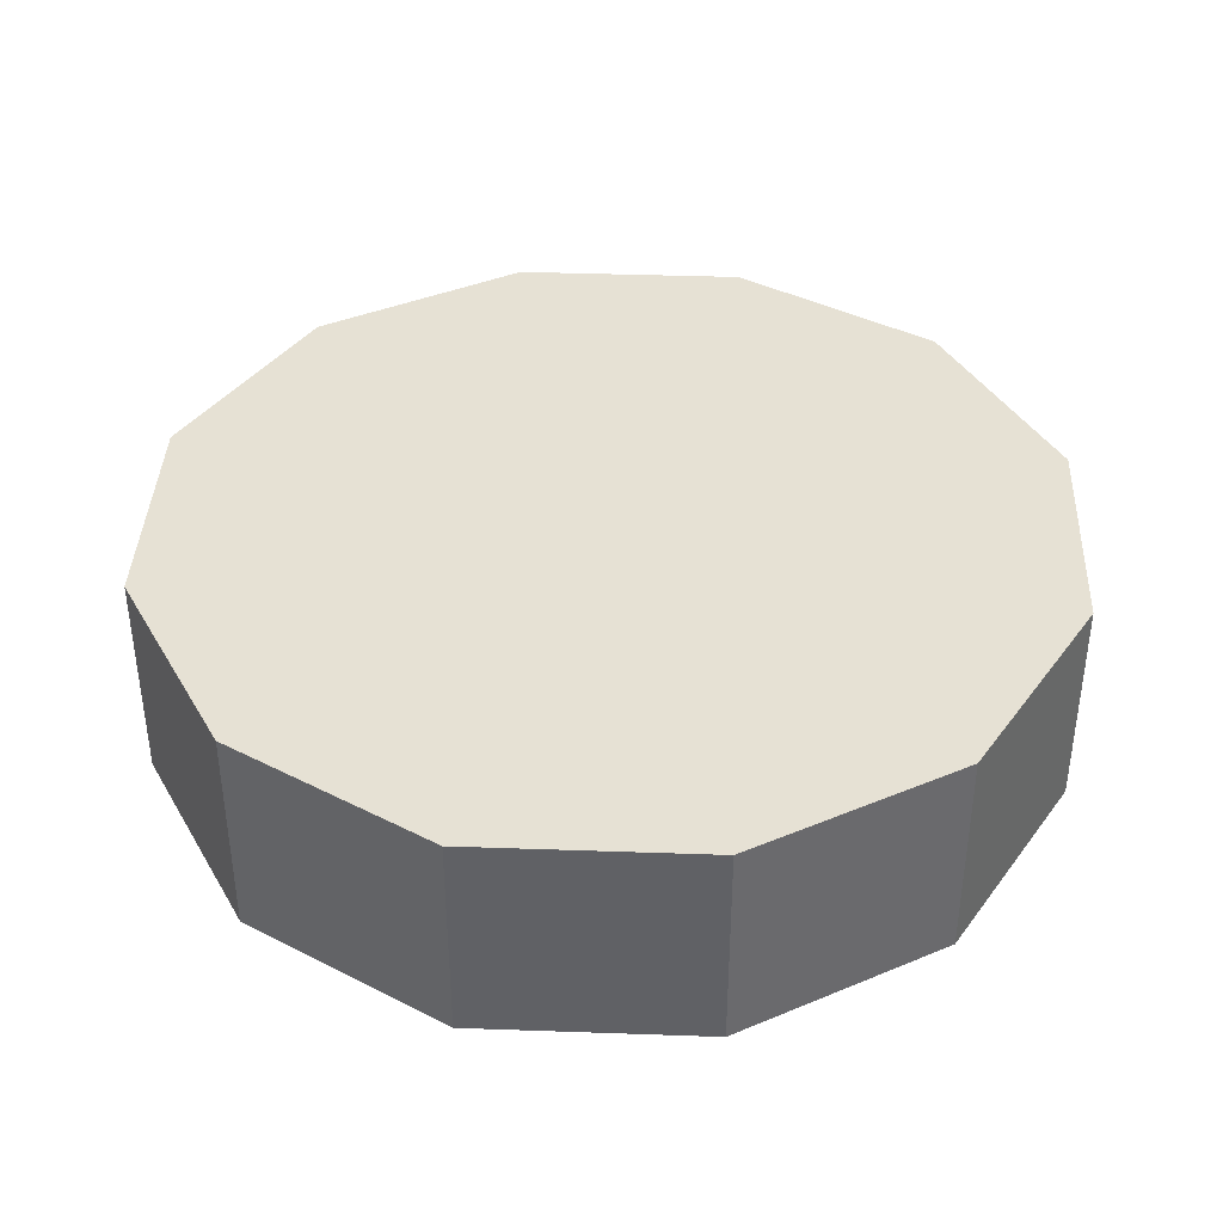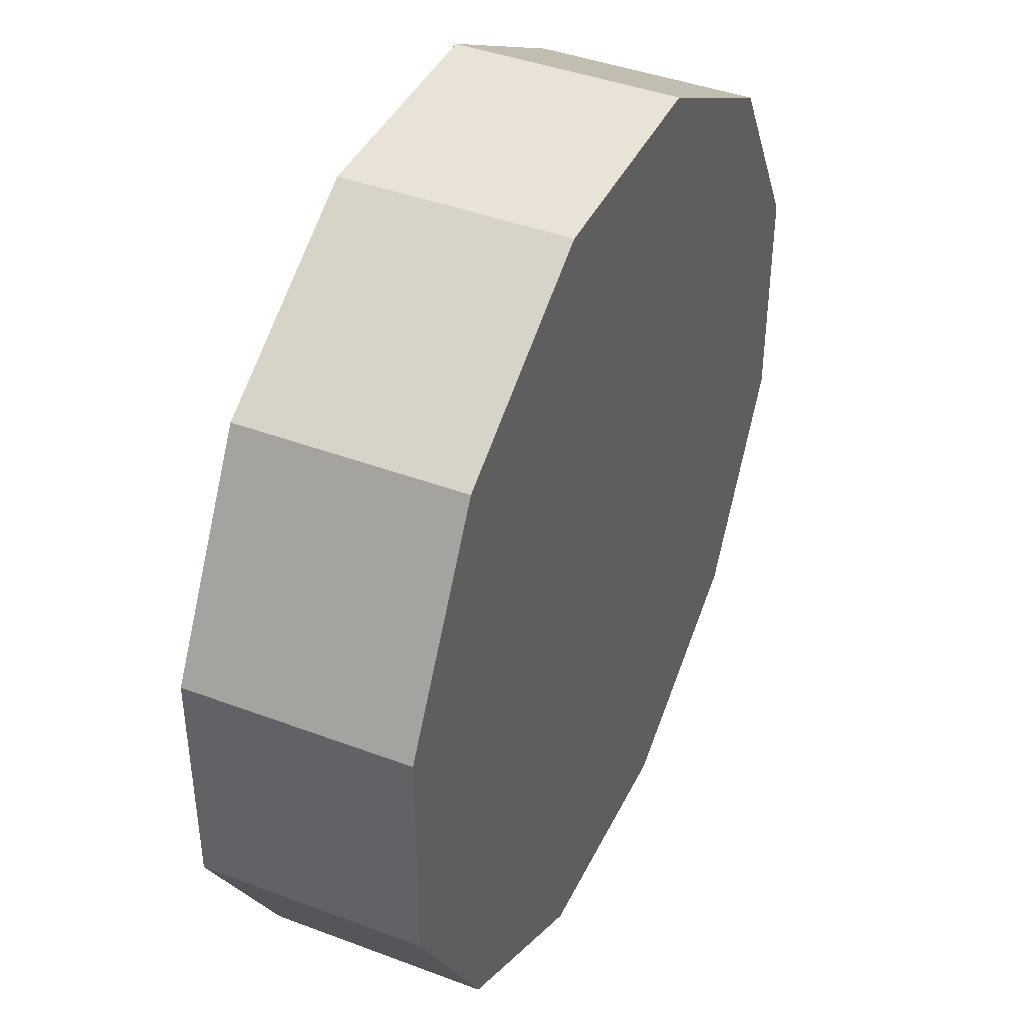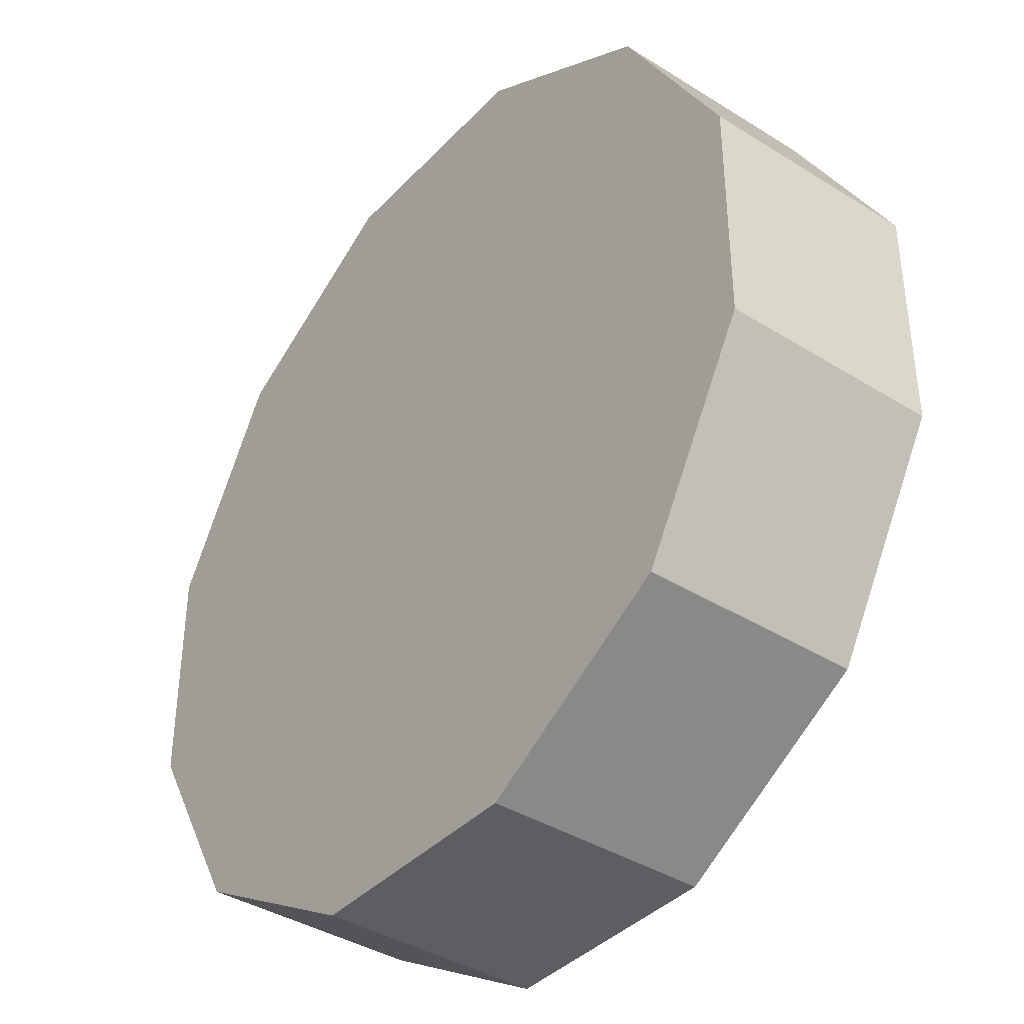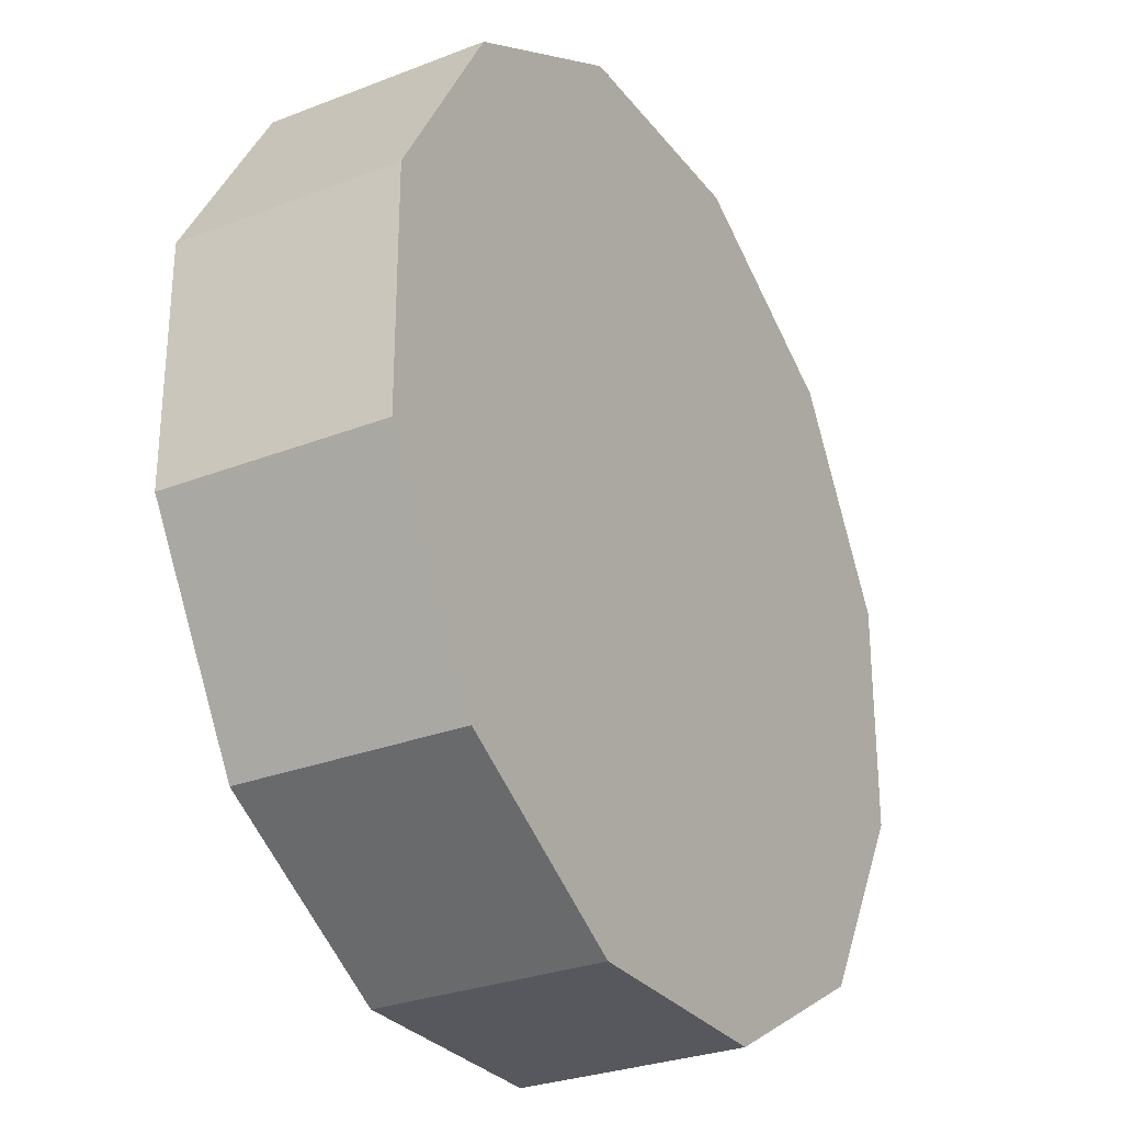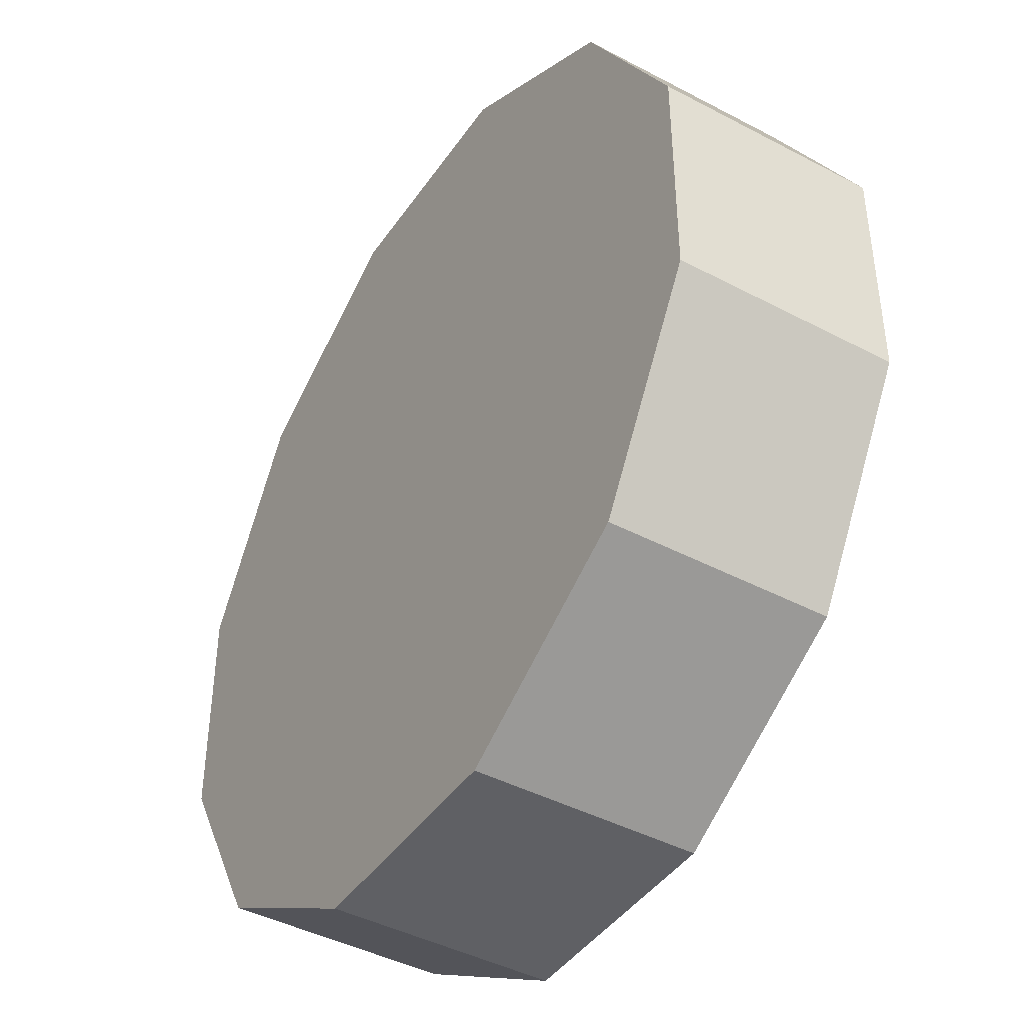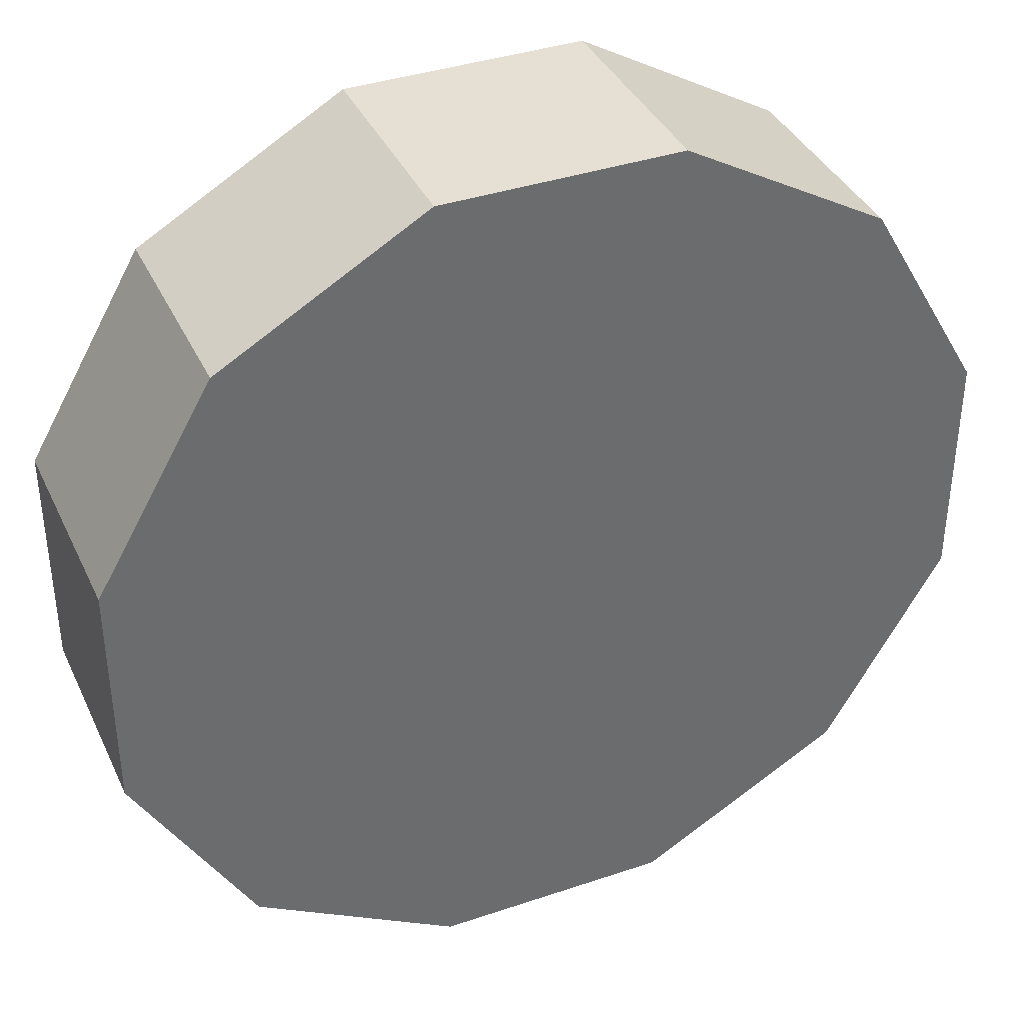
<metadata>
{"format":"obj","ext":"obj","renderer":"f3d","projection":"perspective","resolution":1024,"background":"white","views":[{"elev":39.3,"azim":92.5,"up":"+Z"},{"elev":41.9,"azim":114.4,"up":"+Y"},{"elev":-39.0,"azim":-128.1,"up":"+Y"},{"elev":-28.9,"azim":120.1,"up":"+Y"},{"elev":-43.2,"azim":58.0,"up":"+Y"},{"elev":38.2,"azim":156.8,"up":"+Y"}]}
</metadata>
<code>
o ammoModelExtended
v -0.09151 0.09151 -0.03125
v -0.03349 0.125 -0.03125
v -0 0 -0.03125
v -0.09151 0.09151 0.03125
v -0.03349 0.125 0.03125
v -0 -0 0.03125
v -0.125 0.03349 -0.03125
v -0.125 0.03349 0.03125
v -0.125 -0.03349 -0.03125
v -0.125 -0.03349 0.03125
v -0.09151 -0.09151 -0.03125
v -0.09151 -0.09151 0.03125
v -0.03349 -0.125 -0.03125
v -0.03349 -0.125 0.03125
v 0.03349 -0.125 -0.03125
v 0.03349 -0.125 0.03125
v 0.09151 -0.09151 -0.03125
v 0.09151 -0.09151 0.03125
v 0.125 -0.03349 -0.03125
v 0.125 -0.03349 0.03125
v 0.125 0.03349 -0.03125
v 0.125 0.03349 0.03125
v 0.09151 0.09151 -0.03125
v 0.09151 0.09151 0.03125
v 0.03349 0.125 -0.03125
v 0.03349 0.125 0.03125
f 1 2 3
f 2 1 4 5
f 5 4 6
f 7 1 3
f 1 7 8 4
f 4 8 6
f 9 7 3
f 7 9 10 8
f 8 10 6
f 11 9 3
f 9 11 12 10
f 10 12 6
f 13 11 3
f 11 13 14 12
f 12 14 6
f 15 13 3
f 13 15 16 14
f 14 16 6
f 17 15 3
f 15 17 18 16
f 16 18 6
f 19 17 3
f 17 19 20 18
f 18 20 6
f 21 19 3
f 19 21 22 20
f 20 22 6
f 23 21 3
f 21 23 24 22
f 22 24 6
f 25 23 3
f 23 25 26 24
f 24 26 6
f 2 25 3
f 25 2 5 26
f 26 5 6

</code>
